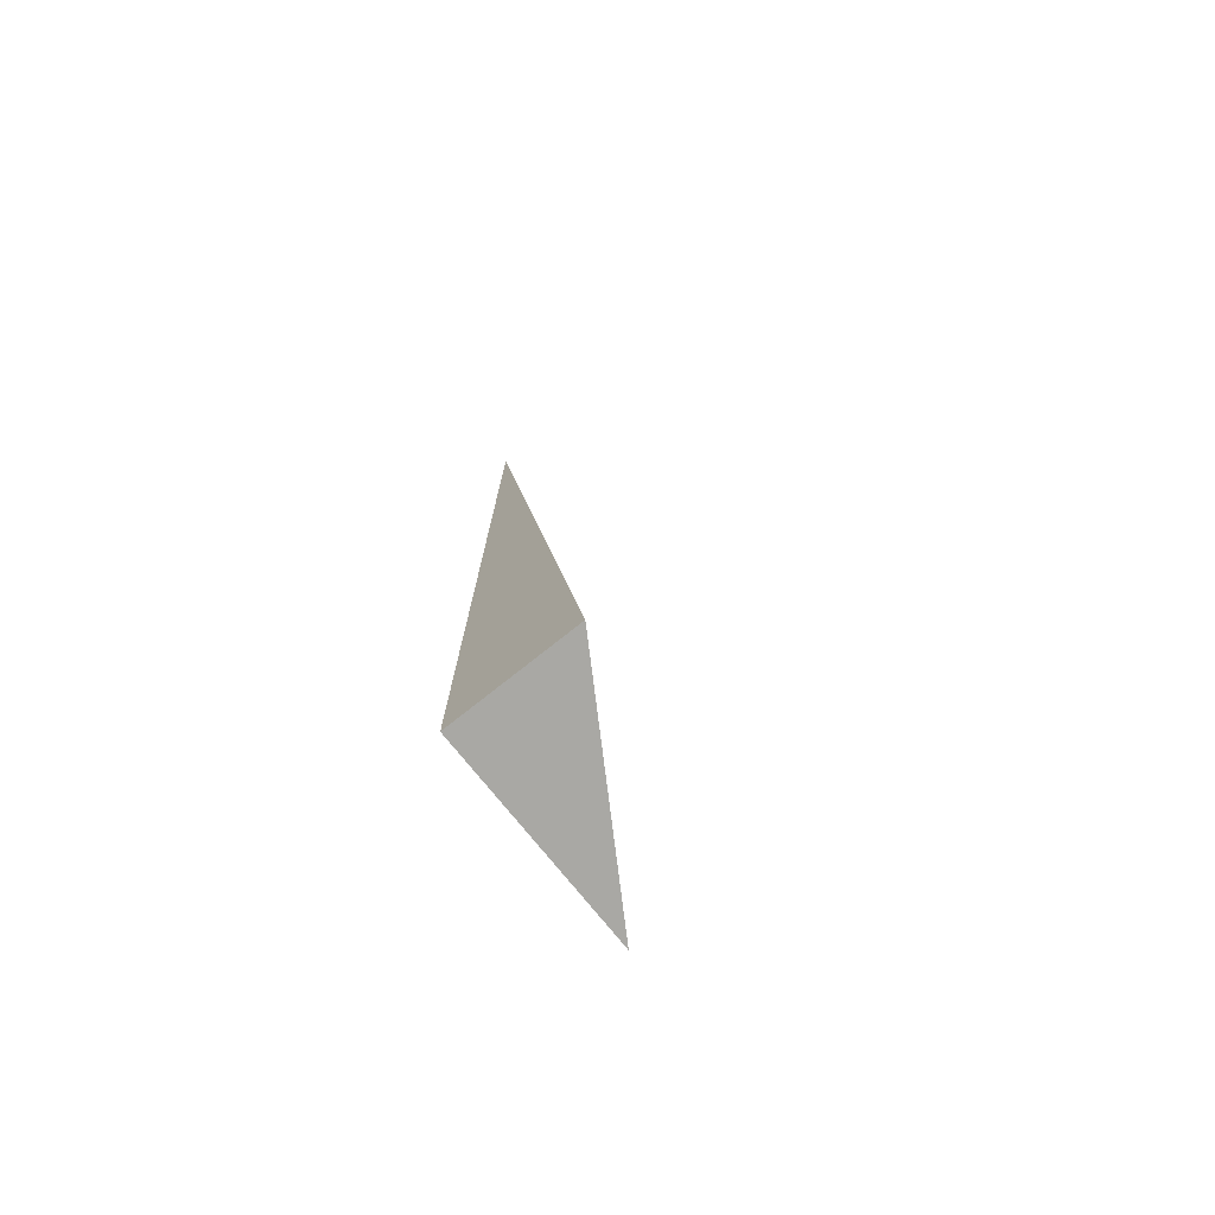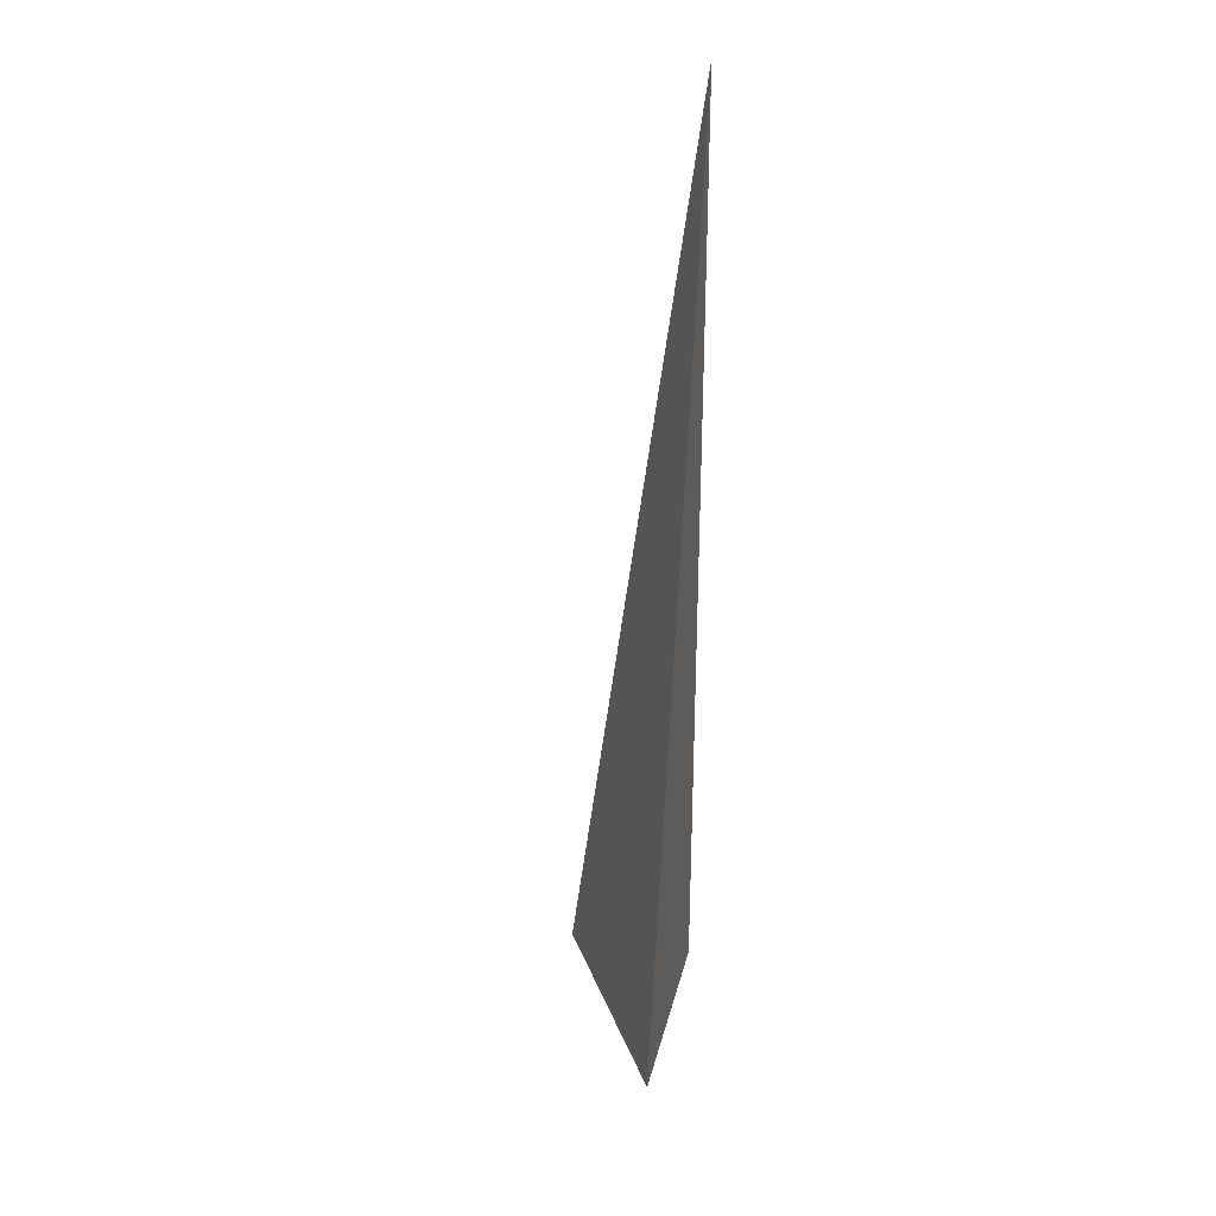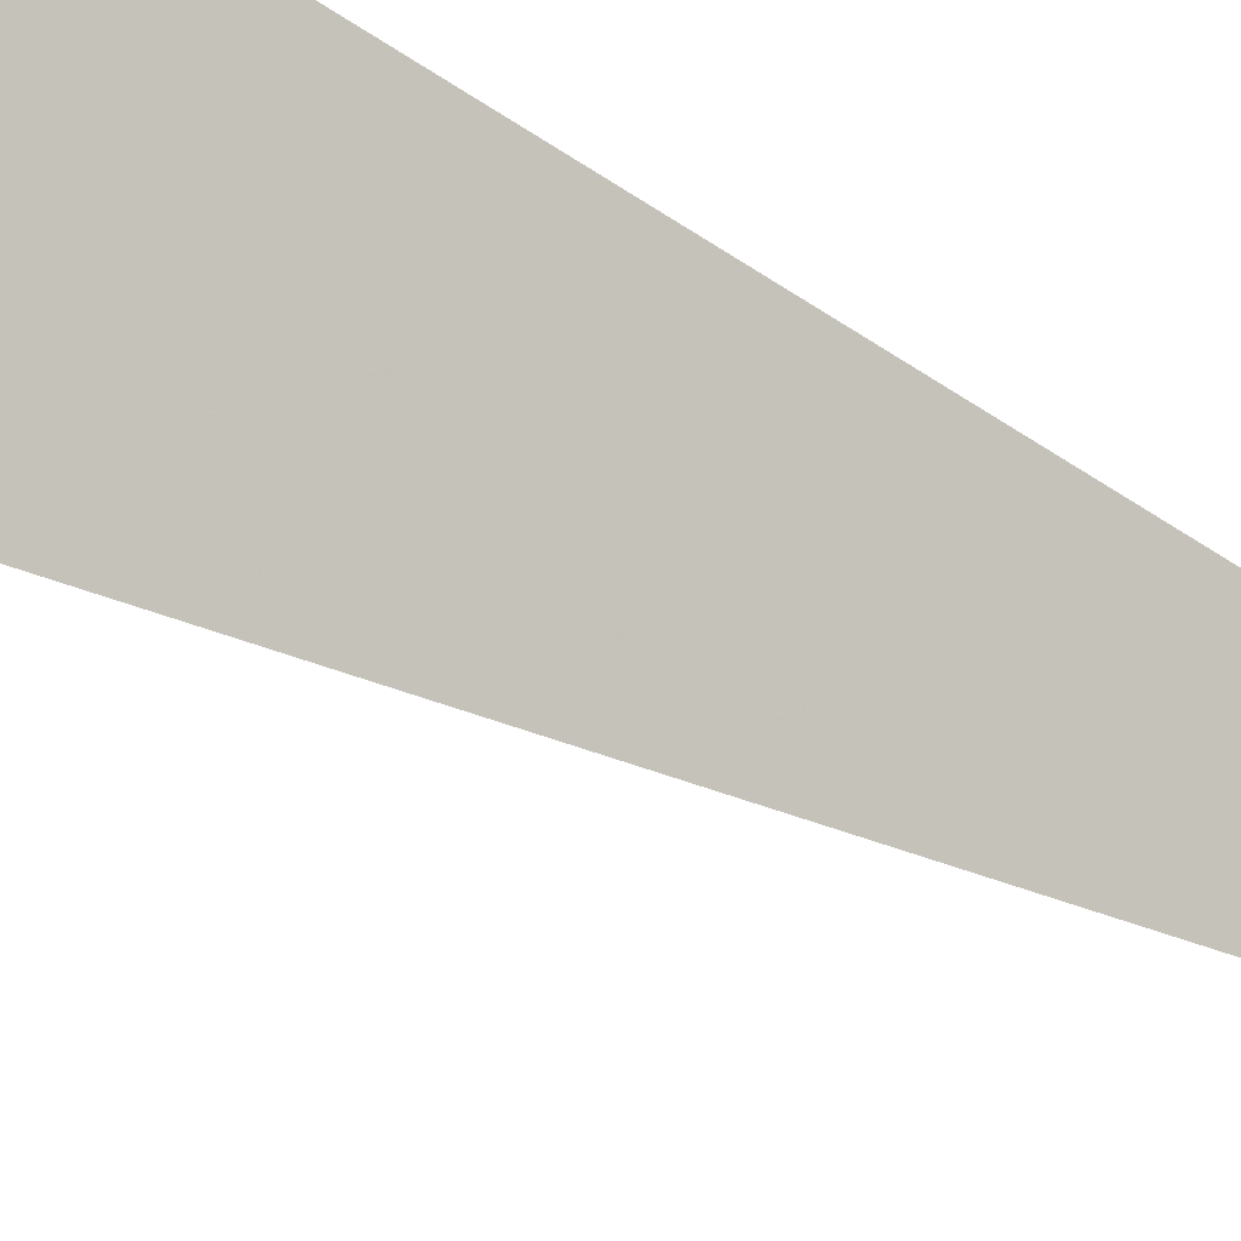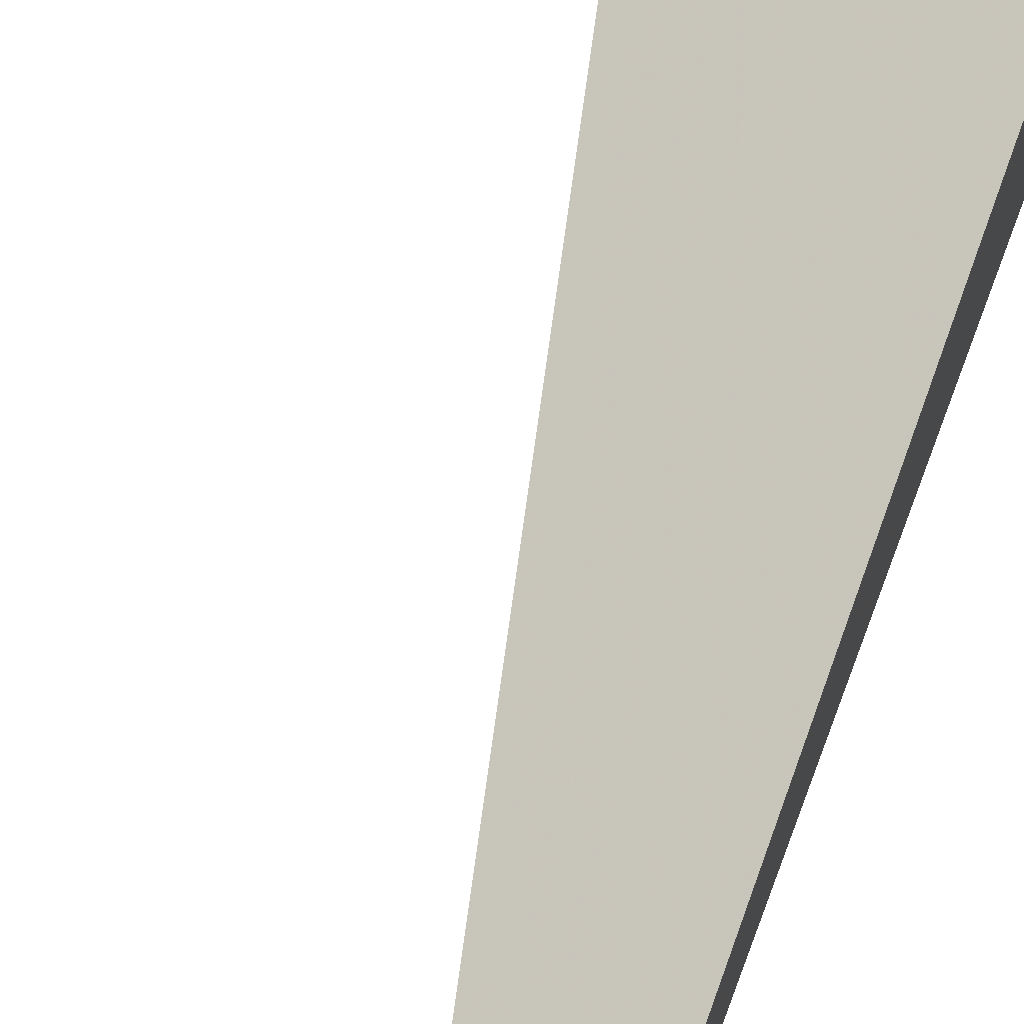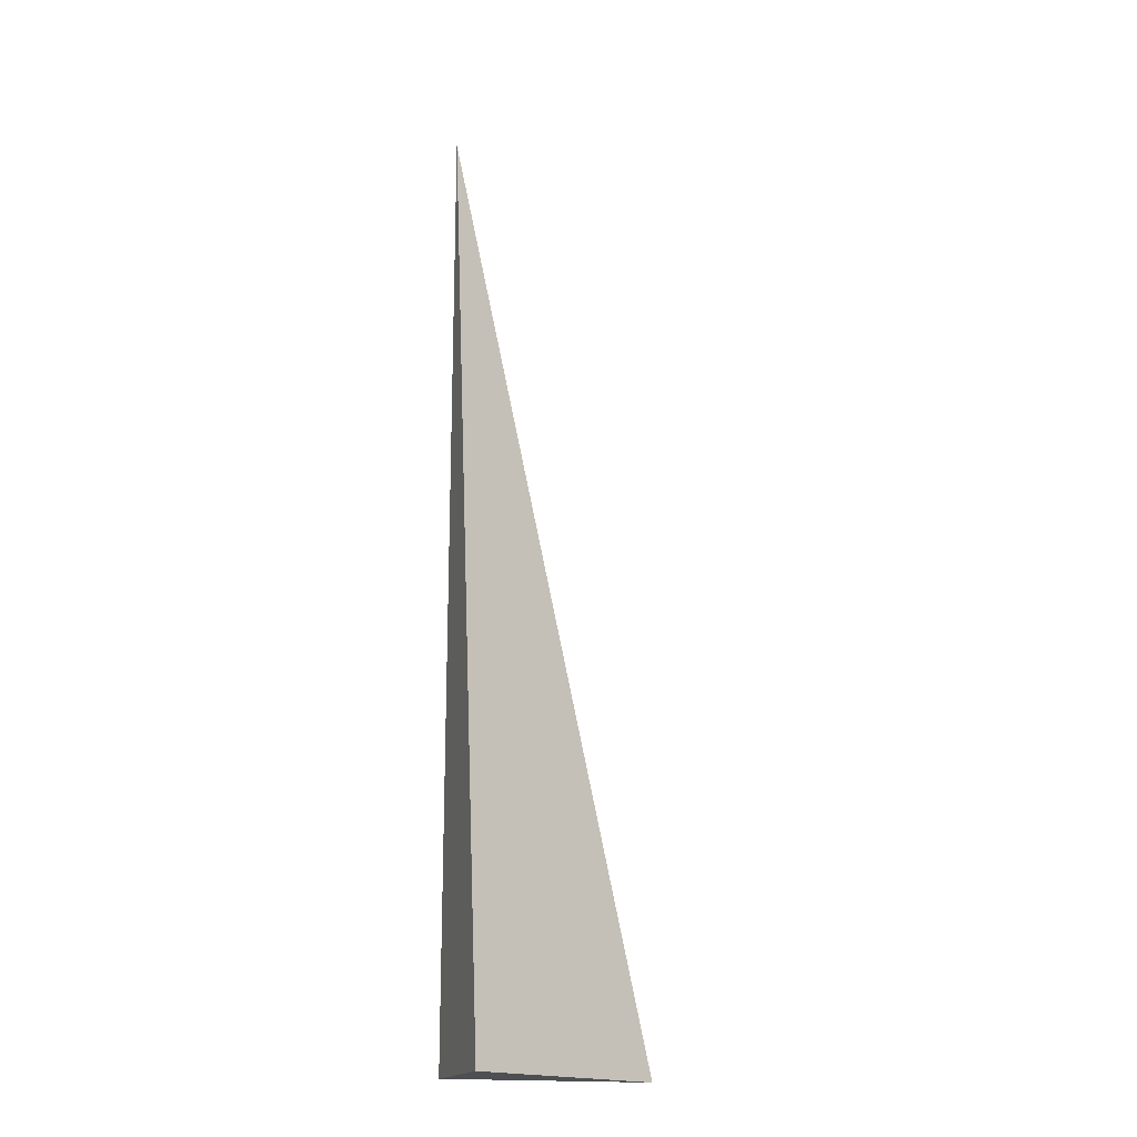
<metadata>
{"format":"obj","ext":"obj","renderer":"f3d","projection":"perspective","resolution":1024,"background":"white","views":[{"elev":-74.9,"azim":-51.4,"up":"+Y"},{"elev":31.2,"azim":103.2,"up":"+Y"},{"elev":56.8,"azim":122.8,"up":"+Z"},{"elev":64.4,"azim":-160.4,"up":"+Z"},{"elev":-17.6,"azim":-17.9,"up":"+Y"}]}
</metadata>
<code>
v -0.07187 -0.3321 -0.04412
v 0.2156 -0.3321 -0.04412
v -0.07187 0.9964 -0.04412
v -0.07187 -0.3321 0.1324
v -0.07187 0.3321 -0.04412
v 0.07187 0.3321 -0.04412
v 0.07187 -0.3321 -0.04412
v 0.07187 -0.3321 0.04412
v -0.07187 -0.3321 0.04412
v -0.07187 0.3321 0.04412
v -0.07187 -2.776e-17 -0.04412
v 0 -2.776e-17 -0.04412
v 0 -0.3321 -0.04412
v -0.07187 0.6643 -0.04412
v 0 0.6643 -0.04412
v 0 0.3321 -0.04412
v 0.1437 -2.776e-17 -0.04412
v 0.1437 -0.3321 -0.04412
v 0.07187 -2.776e-17 -0.04412
v 0 -0.3321 -3.469e-18
v -0.07187 -0.3321 -3.469e-18
v 0.1437 -0.3321 -3.469e-18
v 0.07187 -0.3321 -3.469e-18
v 0 -0.3321 0.08824
v -0.07187 -0.3321 0.08824
v 0 -0.3321 0.04412
v -0.07187 0.3321 -3.469e-18
v -0.07187 0.6643 -3.469e-18
v -0.07187 -2.776e-17 -3.469e-18
v -0.07187 -2.776e-17 0.08824
v -0.07187 -2.776e-17 0.04412
v 0.07187 -2.776e-17 -3.469e-18
v 0 0.3321 -3.469e-18
v 0 -2.776e-17 0.04412
v -0.07187 -0.1661 -0.04412
v -0.03594 -0.1661 -0.04412
v -0.03594 -0.3321 -0.04412
v -0.07187 0.1661 -0.04412
v -0.03594 0.1661 -0.04412
v -0.03594 -2.776e-17 -0.04412
v 0.03594 -0.1661 -0.04412
v 0.03594 -0.3321 -0.04412
v 0 -0.1661 -0.04412
v -0.07187 0.4982 -0.04412
v -0.03594 0.4982 -0.04412
v -0.03594 0.3321 -0.04412
v -0.07187 0.8304 -0.04412
v -0.03594 0.8304 -0.04412
v -0.03594 0.6643 -0.04412
v 0.03594 0.4982 -0.04412
v 0.03594 0.3321 -0.04412
v 0 0.4982 -0.04412
v 0.1078 0.1661 -0.04412
v 0.1078 -2.776e-17 -0.04412
v 0.07187 0.1661 -0.04412
v 0.1797 -0.1661 -0.04412
v 0.1797 -0.3321 -0.04412
v 0.1437 -0.1661 -0.04412
v 0.1078 -0.3321 -0.04412
v 0.07187 -0.1661 -0.04412
v 0.1078 -0.1661 -0.04412
v 0 0.1661 -0.04412
v 0.03594 0.1661 -0.04412
v 0.03594 -2.776e-17 -0.04412
v -0.03594 -0.3321 -0.02206
v -0.07187 -0.3321 -0.02206
v 0.03594 -0.3321 -0.02206
v 0 -0.3321 -0.02206
v -0.03594 -0.3321 0.02206
v -0.07187 -0.3321 0.02206
v -0.03594 -0.3321 -3.469e-18
v 0.1078 -0.3321 -0.02206
v 0.07187 -0.3321 -0.02206
v 0.1797 -0.3321 -0.02206
v 0.1437 -0.3321 -0.02206
v 0.1078 -0.3321 0.02206
v 0.07187 -0.3321 0.02206
v 0.1078 -0.3321 -3.469e-18
v 0.03594 -0.3321 0.06618
v 0 -0.3321 0.06618
v 0.03594 -0.3321 0.04412
v -0.03594 -0.3321 0.1103
v -0.07187 -0.3321 0.1103
v -0.03594 -0.3321 0.08824
v -0.07187 -0.3321 0.06618
v -0.03594 -0.3321 0.04412
v -0.03594 -0.3321 0.06618
v 0.03594 -0.3321 -3.469e-18
v 0.03594 -0.3321 0.02206
v 0 -0.3321 0.02206
v -0.07187 0.6643 -0.02206
v -0.07187 0.8304 -0.02206
v -0.07187 0.3321 -0.02206
v -0.07187 0.4982 -0.02206
v -0.07187 0.3321 0.02206
v -0.07187 0.4982 0.02206
v -0.07187 0.4982 -3.469e-18
v -0.07187 -2.776e-17 -0.02206
v -0.07187 0.1661 -0.02206
v -0.07187 -0.1661 -0.02206
v -0.07187 -0.1661 0.02206
v -0.07187 -0.1661 -3.469e-18
v -0.07187 -0.1661 0.06618
v -0.07187 -0.1661 0.04412
v -0.07187 -0.1661 0.1103
v -0.07187 -0.1661 0.08824
v -0.07187 0.1661 0.06618
v -0.07187 0.1661 0.04412
v -0.07187 -2.776e-17 0.06618
v -0.07187 0.1661 -3.469e-18
v -0.07187 -2.776e-17 0.02206
v -0.07187 0.1661 0.02206
v 0.1437 -0.1661 -0.02206
v 0.07187 0.1661 -0.02206
v 0.1078 -2.776e-17 -0.02206
v 0.07187 -0.1661 0.02206
v 0.1078 -0.1661 -3.469e-18
v 0 0.4982 -0.02206
v 0.03594 0.3321 -0.02206
v -0.03594 0.6643 -0.02206
v -0.03594 0.3321 0.02206
v -0.03594 0.4982 -3.469e-18
v -0.03594 -2.776e-17 0.06618
v -0.03594 0.1661 0.04412
v -0.03594 -0.1661 0.08824
v 0.03594 -0.1661 0.04412
v 0 -0.1661 0.06618
v 0.03594 0.1661 -3.469e-18
v 0 0.1661 0.02206
v 0.03594 -2.776e-17 0.02206
f 1 35 37
f 35 11 36
f 36 13 37
f 35 36 37
f 11 38 40
f 38 5 39
f 39 12 40
f 38 39 40
f 12 41 43
f 41 7 42
f 42 13 43
f 41 42 43
f 11 40 36
f 40 12 43
f 43 13 36
f 40 43 36
f 5 44 46
f 44 14 45
f 45 16 46
f 44 45 46
f 14 47 49
f 47 3 48
f 48 15 49
f 47 48 49
f 15 50 52
f 50 6 51
f 51 16 52
f 50 51 52
f 14 49 45
f 49 15 52
f 52 16 45
f 49 52 45
f 6 53 55
f 53 17 54
f 54 19 55
f 53 54 55
f 17 56 58
f 56 2 57
f 57 18 58
f 56 57 58
f 18 59 61
f 59 7 60
f 60 19 61
f 59 60 61
f 17 58 54
f 58 18 61
f 61 19 54
f 58 61 54
f 5 46 39
f 46 16 62
f 62 12 39
f 46 62 39
f 16 51 63
f 51 6 55
f 55 19 63
f 51 55 63
f 19 60 64
f 60 7 41
f 41 12 64
f 60 41 64
f 16 63 62
f 63 19 64
f 64 12 62
f 63 64 62
f 1 37 66
f 37 13 65
f 65 21 66
f 37 65 66
f 13 42 68
f 42 7 67
f 67 20 68
f 42 67 68
f 20 69 71
f 69 9 70
f 70 21 71
f 69 70 71
f 13 68 65
f 68 20 71
f 71 21 65
f 68 71 65
f 7 59 73
f 59 18 72
f 72 23 73
f 59 72 73
f 18 57 75
f 57 2 74
f 74 22 75
f 57 74 75
f 22 76 78
f 76 8 77
f 77 23 78
f 76 77 78
f 18 75 72
f 75 22 78
f 78 23 72
f 75 78 72
f 8 79 81
f 79 24 80
f 80 26 81
f 79 80 81
f 24 82 84
f 82 4 83
f 83 25 84
f 82 83 84
f 25 85 87
f 85 9 86
f 86 26 87
f 85 86 87
f 24 84 80
f 84 25 87
f 87 26 80
f 84 87 80
f 7 73 67
f 73 23 88
f 88 20 67
f 73 88 67
f 23 77 89
f 77 8 81
f 81 26 89
f 77 81 89
f 26 86 90
f 86 9 69
f 69 20 90
f 86 69 90
f 23 89 88
f 89 26 90
f 90 20 88
f 89 90 88
f 3 47 92
f 47 14 91
f 91 28 92
f 47 91 92
f 14 44 94
f 44 5 93
f 93 27 94
f 44 93 94
f 27 95 97
f 95 10 96
f 96 28 97
f 95 96 97
f 14 94 91
f 94 27 97
f 97 28 91
f 94 97 91
f 5 38 99
f 38 11 98
f 98 29 99
f 38 98 99
f 11 35 100
f 35 1 66
f 66 21 100
f 35 66 100
f 21 70 102
f 70 9 101
f 101 29 102
f 70 101 102
f 11 100 98
f 100 21 102
f 102 29 98
f 100 102 98
f 9 85 104
f 85 25 103
f 103 31 104
f 85 103 104
f 25 83 106
f 83 4 105
f 105 30 106
f 83 105 106
f 30 107 109
f 107 10 108
f 108 31 109
f 107 108 109
f 25 106 103
f 106 30 109
f 109 31 103
f 106 109 103
f 5 99 93
f 99 29 110
f 110 27 93
f 99 110 93
f 29 101 111
f 101 9 104
f 104 31 111
f 101 104 111
f 31 108 112
f 108 10 95
f 95 27 112
f 108 95 112
f 29 111 110
f 111 31 112
f 112 27 110
f 111 112 110
f 2 56 74
f 56 17 113
f 113 22 74
f 56 113 74
f 17 53 115
f 53 6 114
f 114 32 115
f 53 114 115
f 32 116 117
f 116 8 76
f 76 22 117
f 116 76 117
f 17 115 113
f 115 32 117
f 117 22 113
f 115 117 113
f 6 50 119
f 50 15 118
f 118 33 119
f 50 118 119
f 15 48 120
f 48 3 92
f 92 28 120
f 48 92 120
f 28 96 122
f 96 10 121
f 121 33 122
f 96 121 122
f 15 120 118
f 120 28 122
f 122 33 118
f 120 122 118
f 10 107 124
f 107 30 123
f 123 34 124
f 107 123 124
f 30 105 125
f 105 4 82
f 82 24 125
f 105 82 125
f 24 79 127
f 79 8 126
f 126 34 127
f 79 126 127
f 30 125 123
f 125 24 127
f 127 34 123
f 125 127 123
f 6 119 114
f 119 33 128
f 128 32 114
f 119 128 114
f 33 121 129
f 121 10 124
f 124 34 129
f 121 124 129
f 34 126 130
f 126 8 116
f 116 32 130
f 126 116 130
f 33 129 128
f 129 34 130
f 130 32 128
f 129 130 128

</code>
